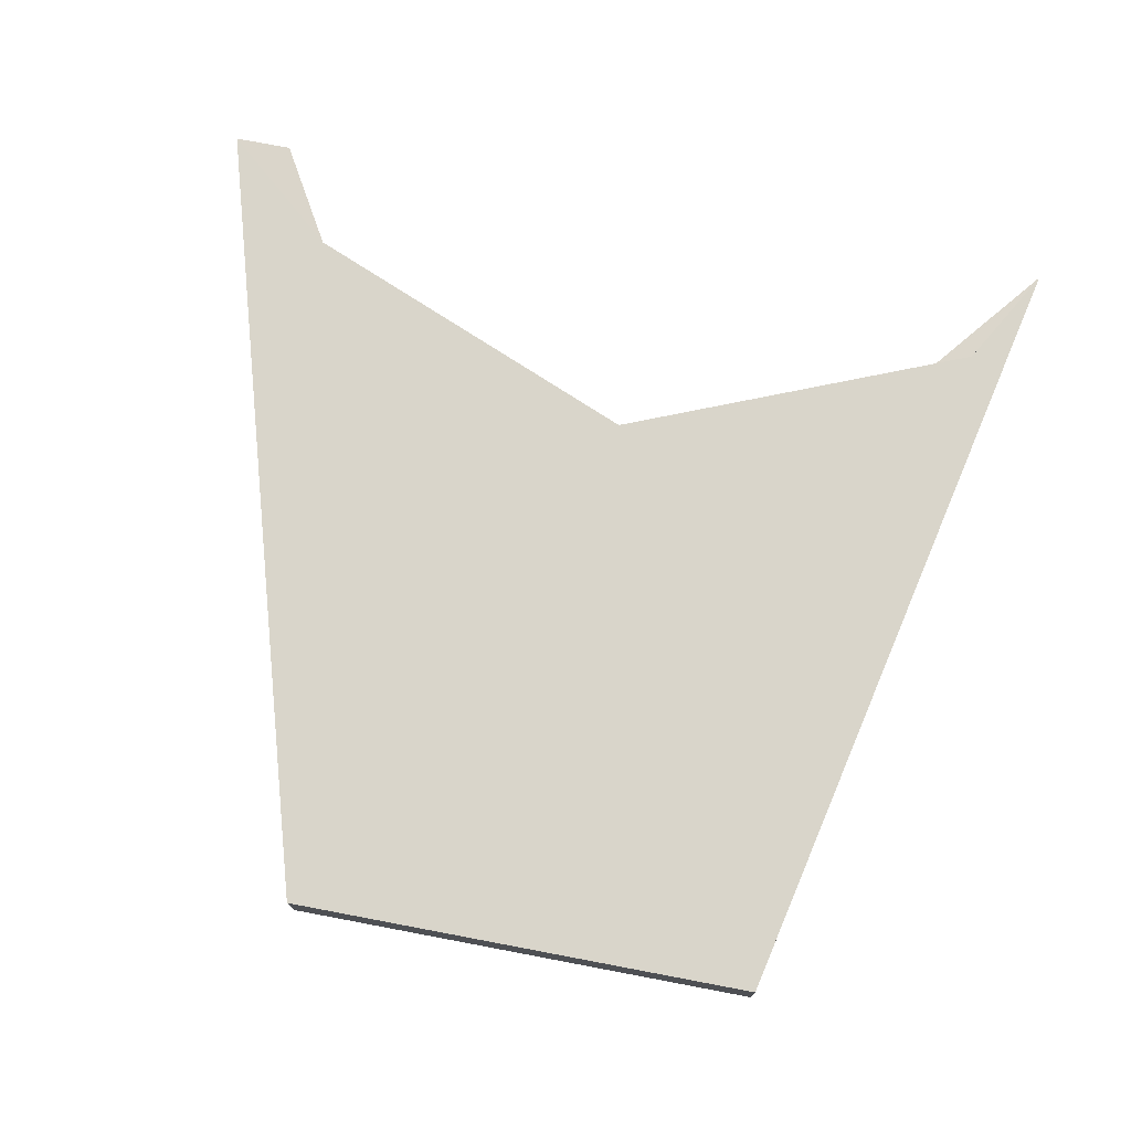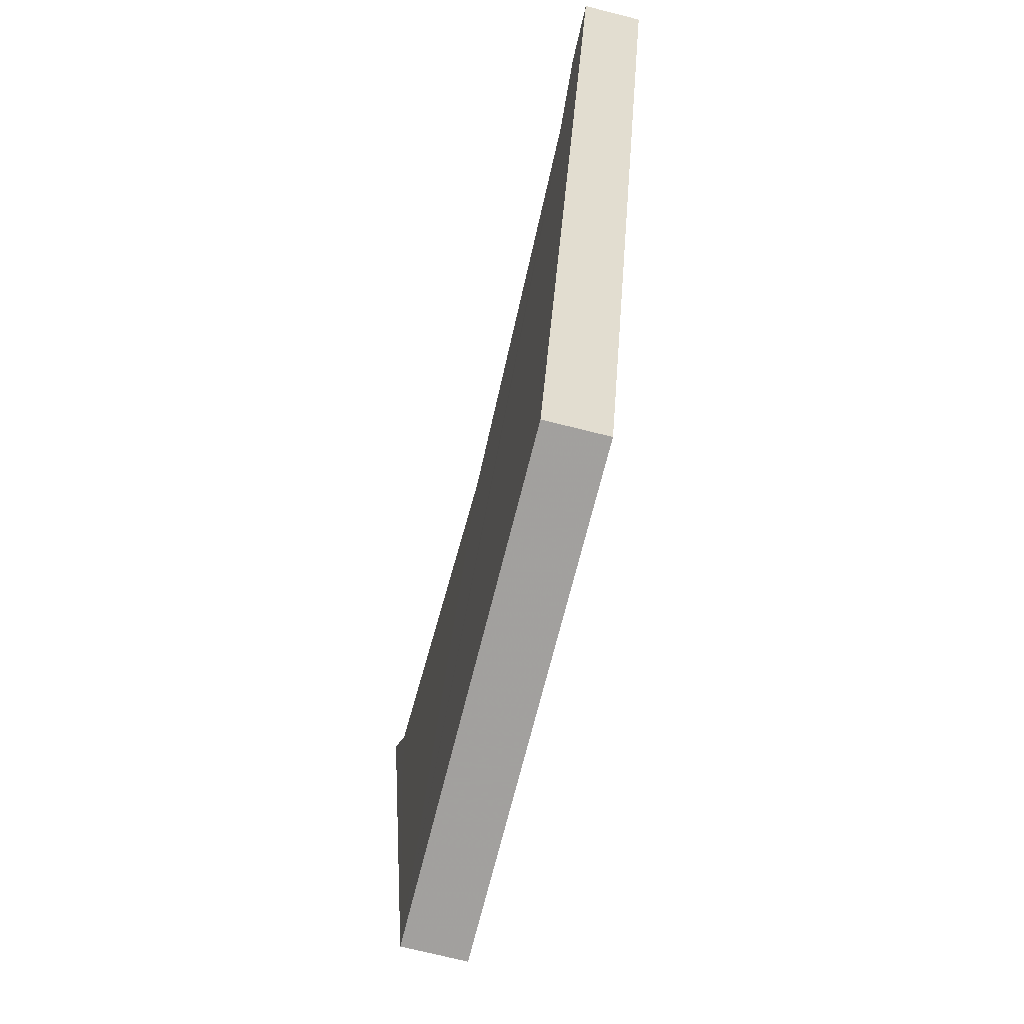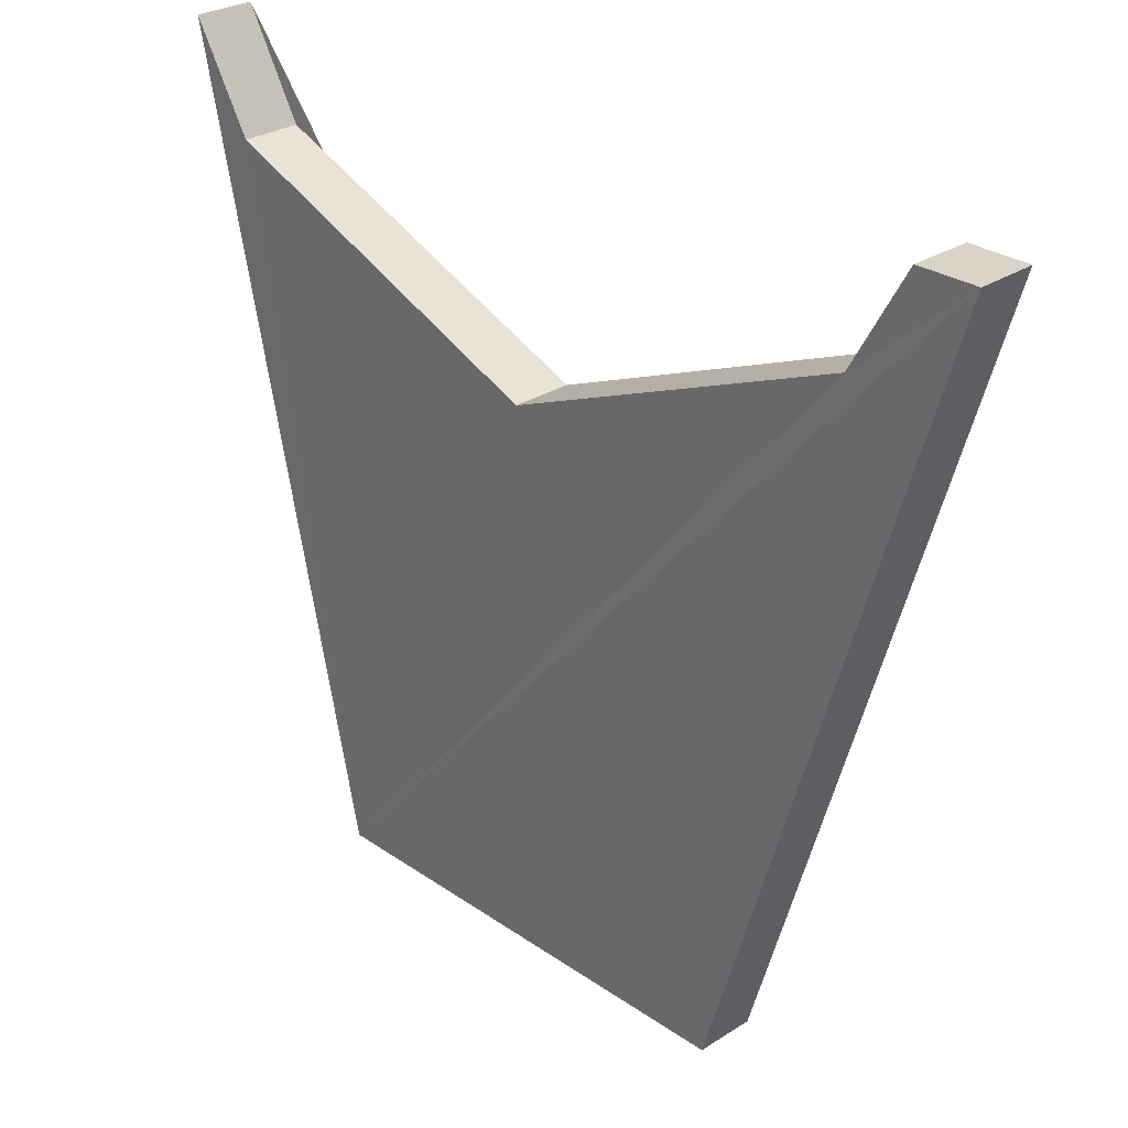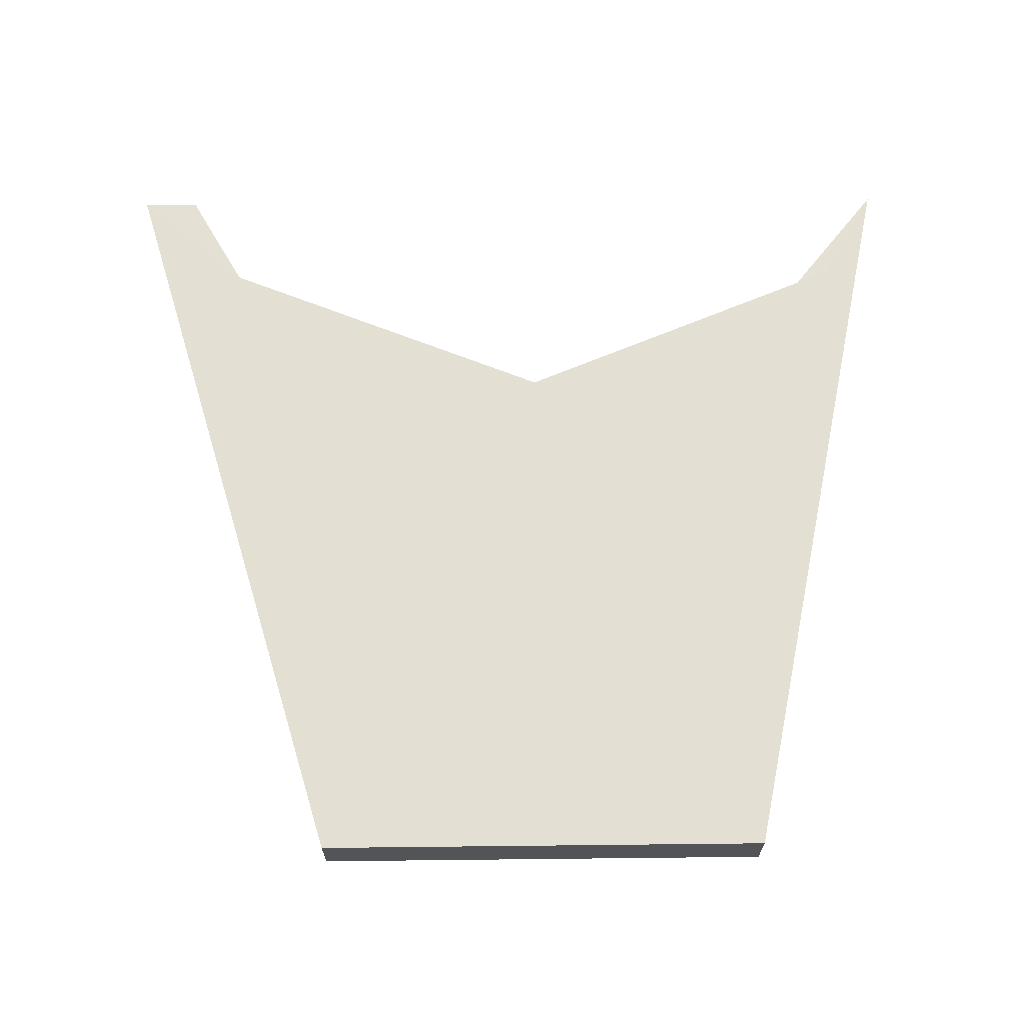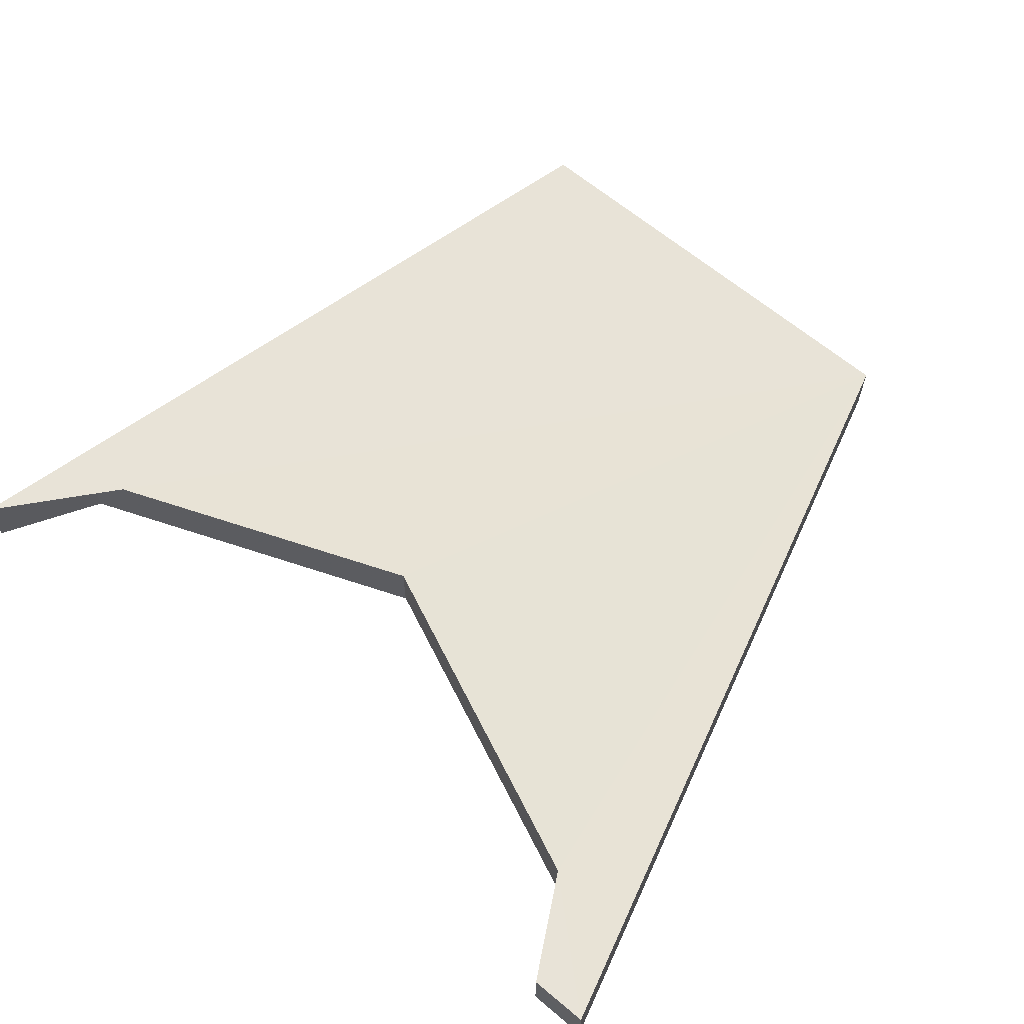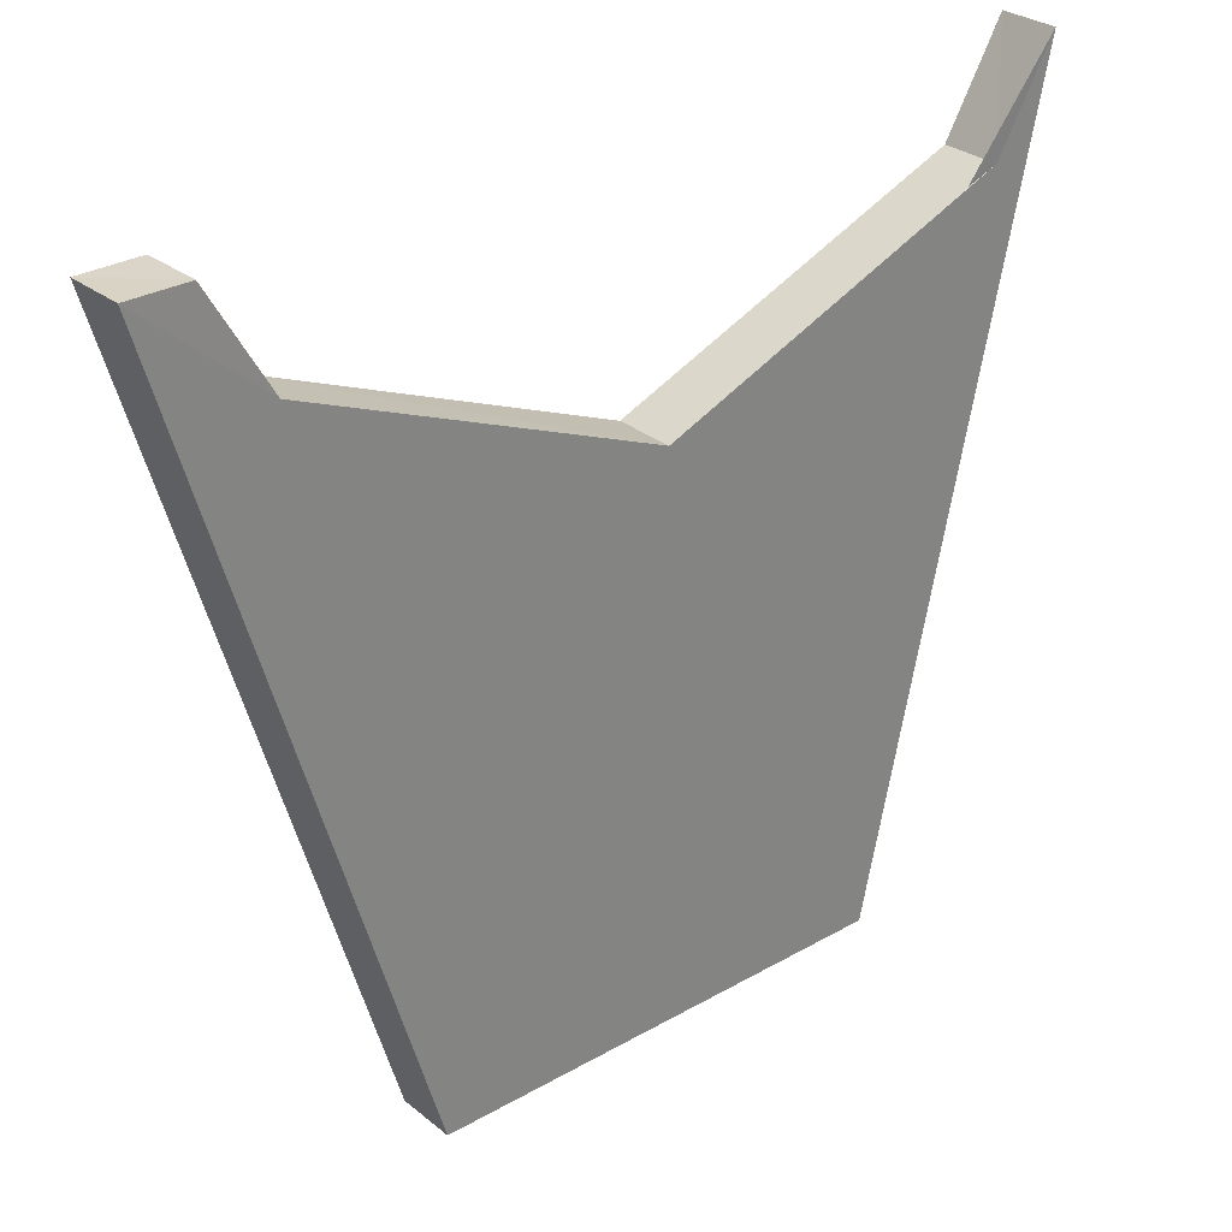
<metadata>
{"format":"obj","ext":"obj","renderer":"f3d","projection":"perspective","resolution":1024,"background":"white","views":[{"elev":74.5,"azim":-169.3,"up":"+Y"},{"elev":-71.9,"azim":75.9,"up":"+Z"},{"elev":28.6,"azim":45.8,"up":"+Z"},{"elev":66.4,"azim":179.4,"up":"+Y"},{"elev":62.5,"azim":41.1,"up":"+Y"},{"elev":29.2,"azim":139.8,"up":"+Z"}]}
</metadata>
<code>
o 10513
v 2159 1876 9.642
v 2159 1876 9.642
v 2159 1876 9.642
v 2159 1876 9.625
v 2159 1876 9.642
v 2159 1876 9.506
v 2159 1876 9.506
v 2159 1876 9.642
v 2159 1876 9.642
v 2159 1876 9.506
v 2159 1876 9.642
v 2159 1876 9.642
v 2159 1876 9.642
v 2159 1876 9.506
v 2159 1876 9.625
v 2159 1876 9.625
v 2159 1876 9.642
v 2159 1876 9.506
v 2159 1876 9.506
v 2159 1876 9.506
v 2159 1876 9.625
v 2159 1876 9.642
v 2159 1876 9.6
v 2159 1876 9.6
v 2159 1876 9.625
v 2159 1876 9.506
v 2159 1876 9.642
v 2159 1876 9.506
v 2159 1876 9.6
v 2159 1876 9.506
v 2159 1876 9.506
v 2159 1876 9.625
v 2159 1876 9.642
v 2159 1876 9.625
v 2159 1876 9.642
v 2159 1876 9.625
v 2159 1876 9.642
v 2159 1876 9.642
v 2159 1876 9.6
v 2159 1876 9.625
v 2159 1876 9.625
v 2159 1876 9.6
v 2159 1876 9.642
v 2159 1876 9.506
v 2159 1876 9.506
v 2159 1876 9.506
v 2159 1876 9.642
v 2159 1876 9.625
v 2159 1876 9.506
v 2159 1876 9.625
v 2159 1876 9.6
v 2159 1876 9.642
v 2159 1876 9.625
v 2159 1876 9.642
f 1 2 3
f 2 4 5
f 1 6 7
f 8 6 9
f 1 10 11
f 12 13 11
f 14 15 9
f 16 17 15
f 14 18 19
f 18 13 20
f 21 13 22
f 21 23 24
f 24 16 25
f 25 26 24
f 26 27 28
f 26 4 29
f 30 26 31
f 30 32 33
f 33 34 35
f 36 37 34
f 26 38 36
f 39 36 40
f 40 18 39
f 41 42 39
f 43 44 45
f 46 47 48
f 49 50 51
f 52 53 54

</code>
